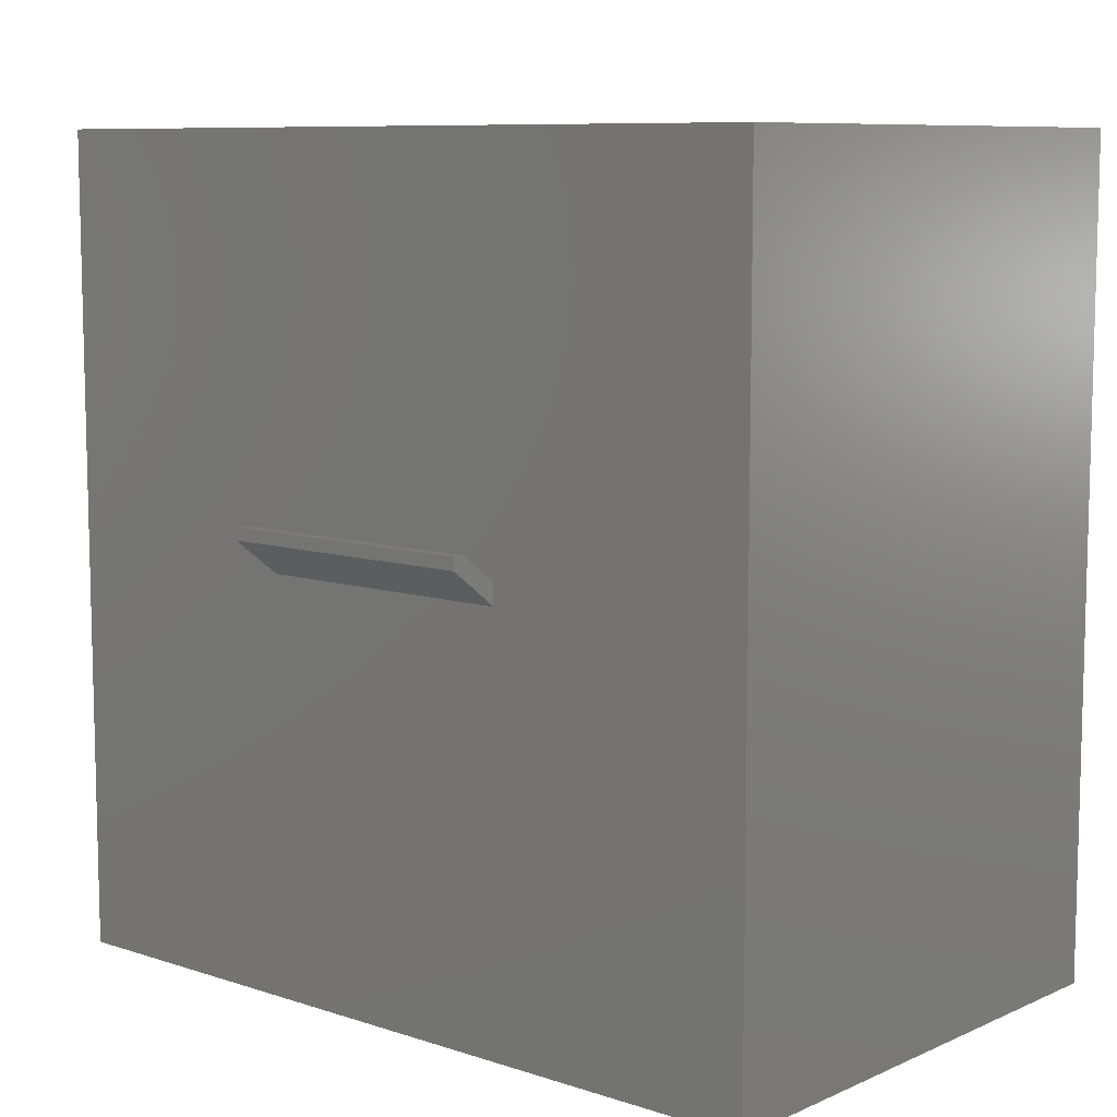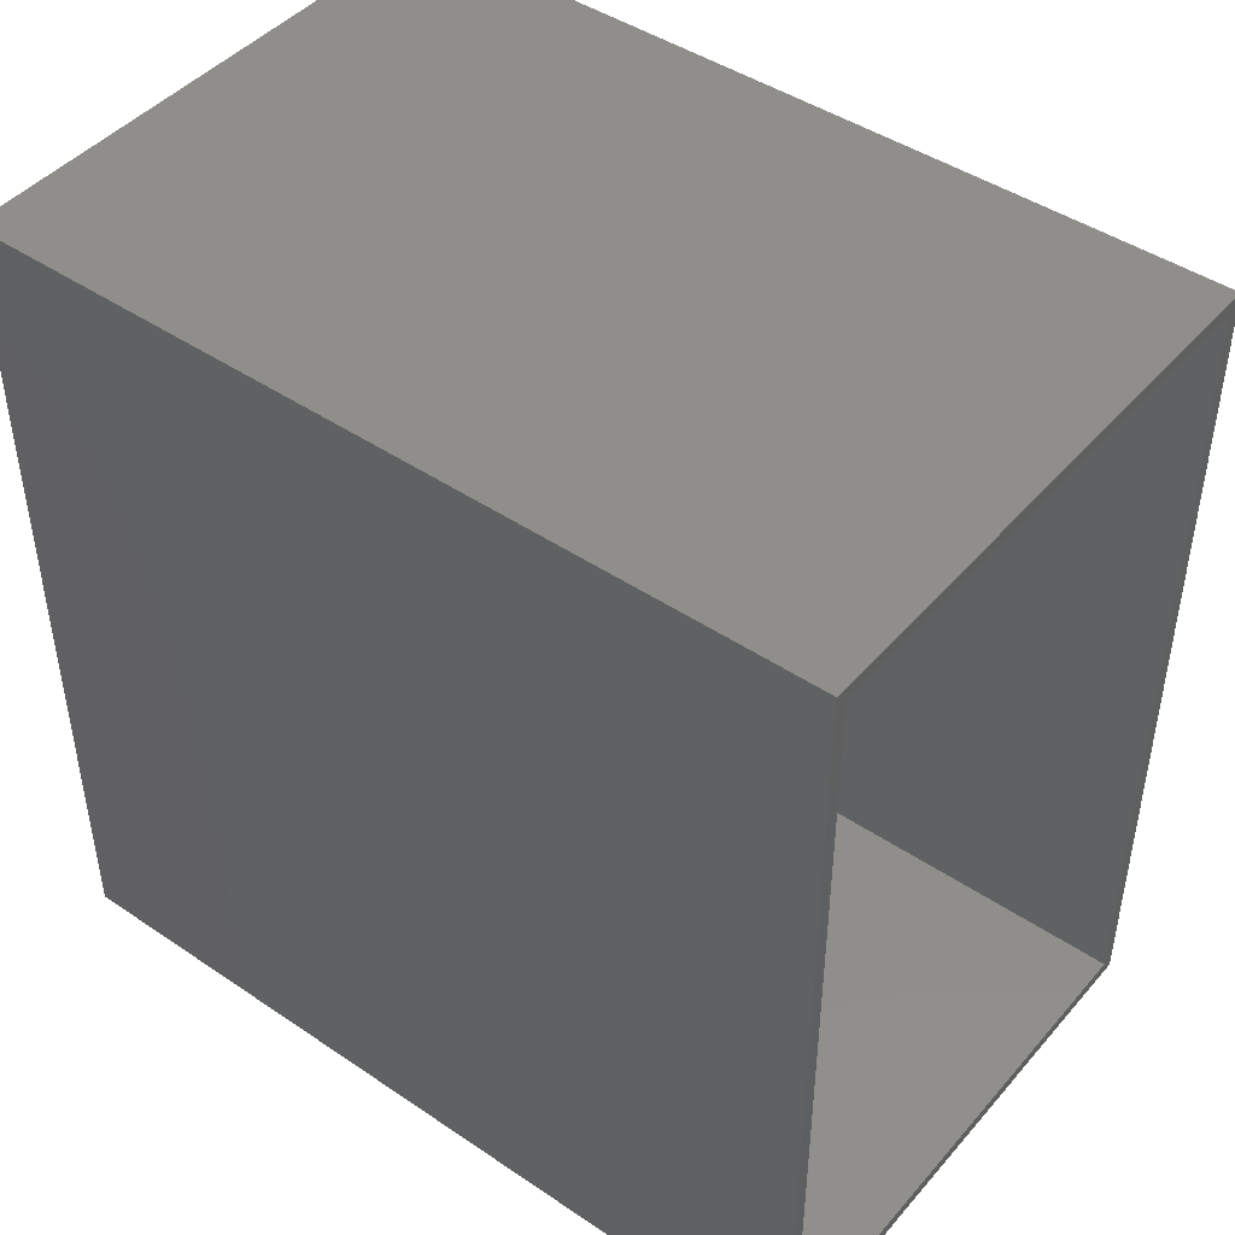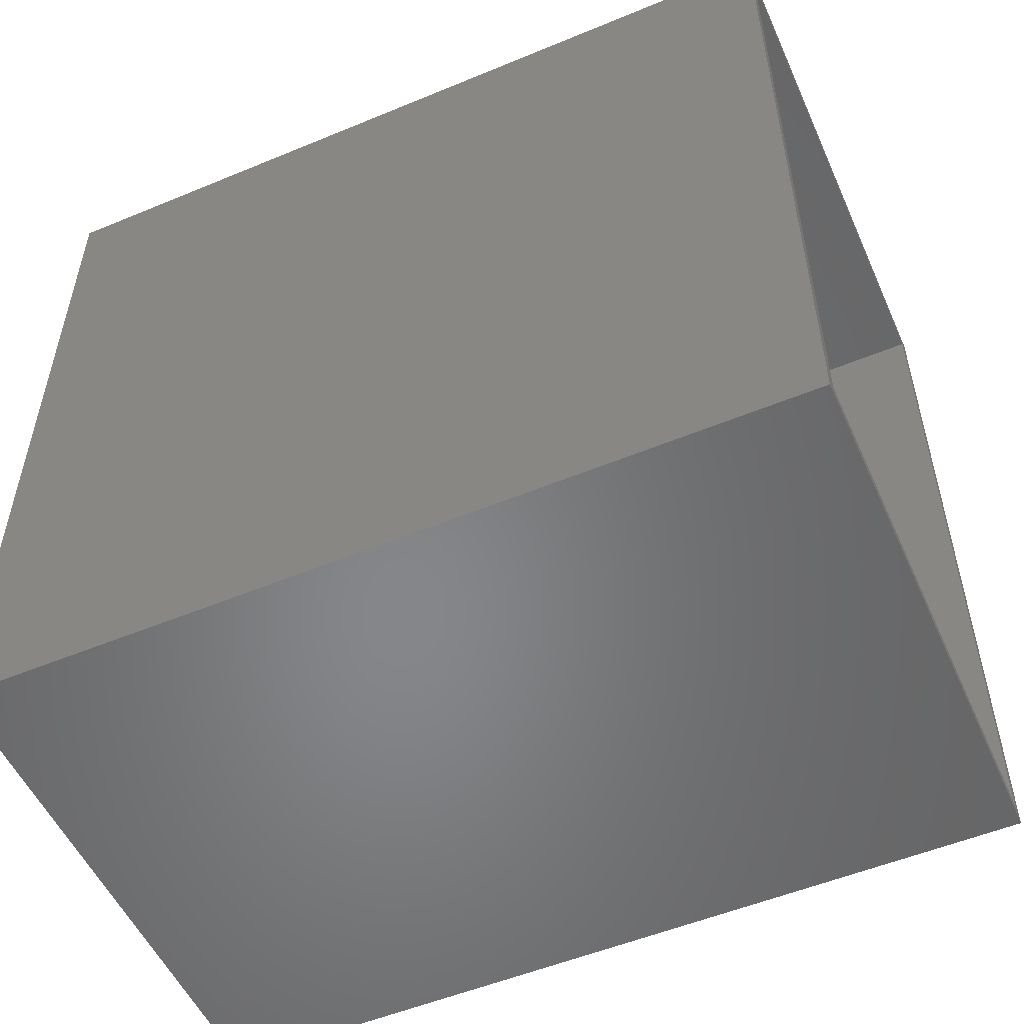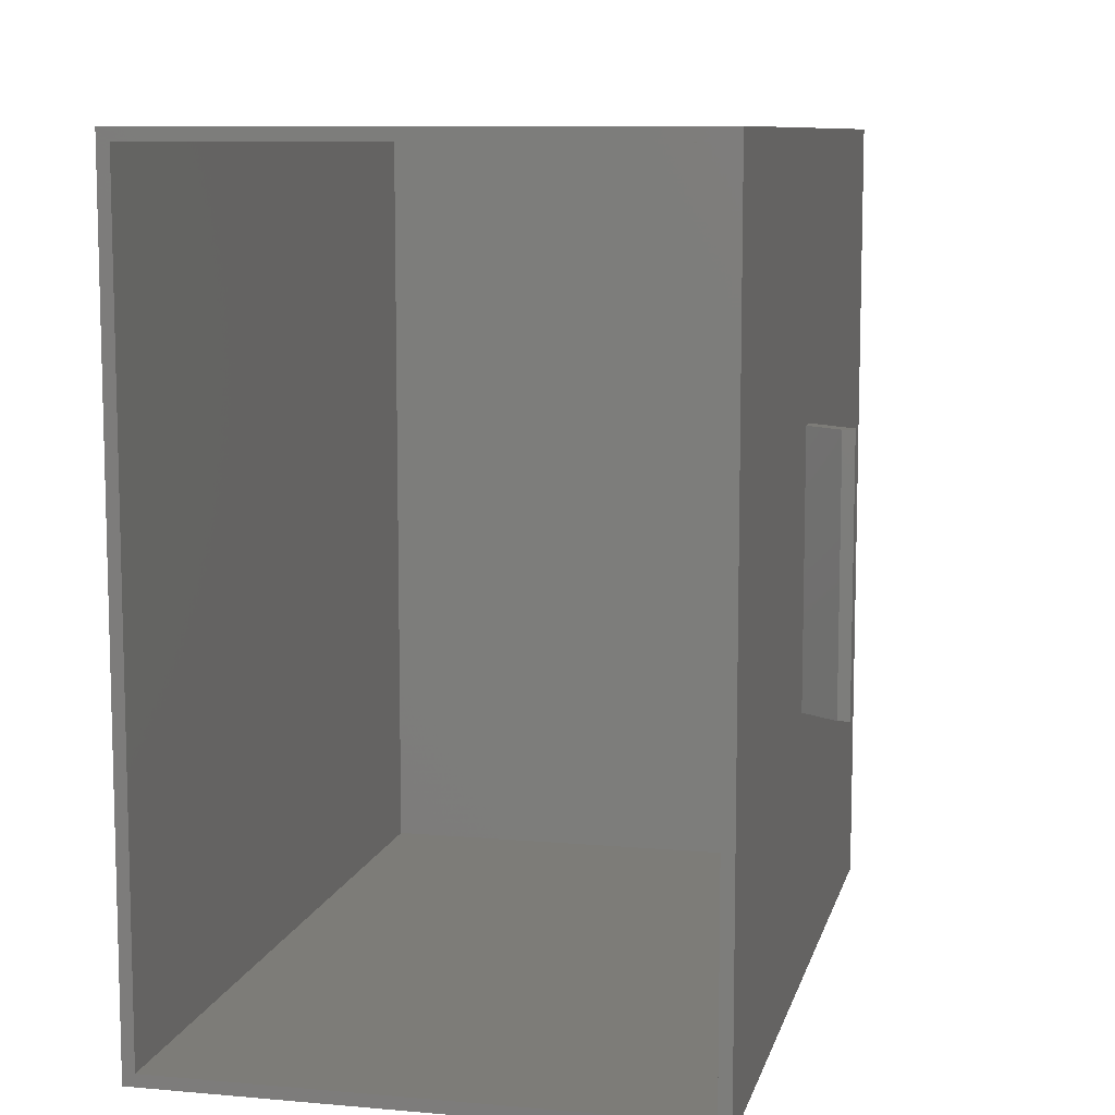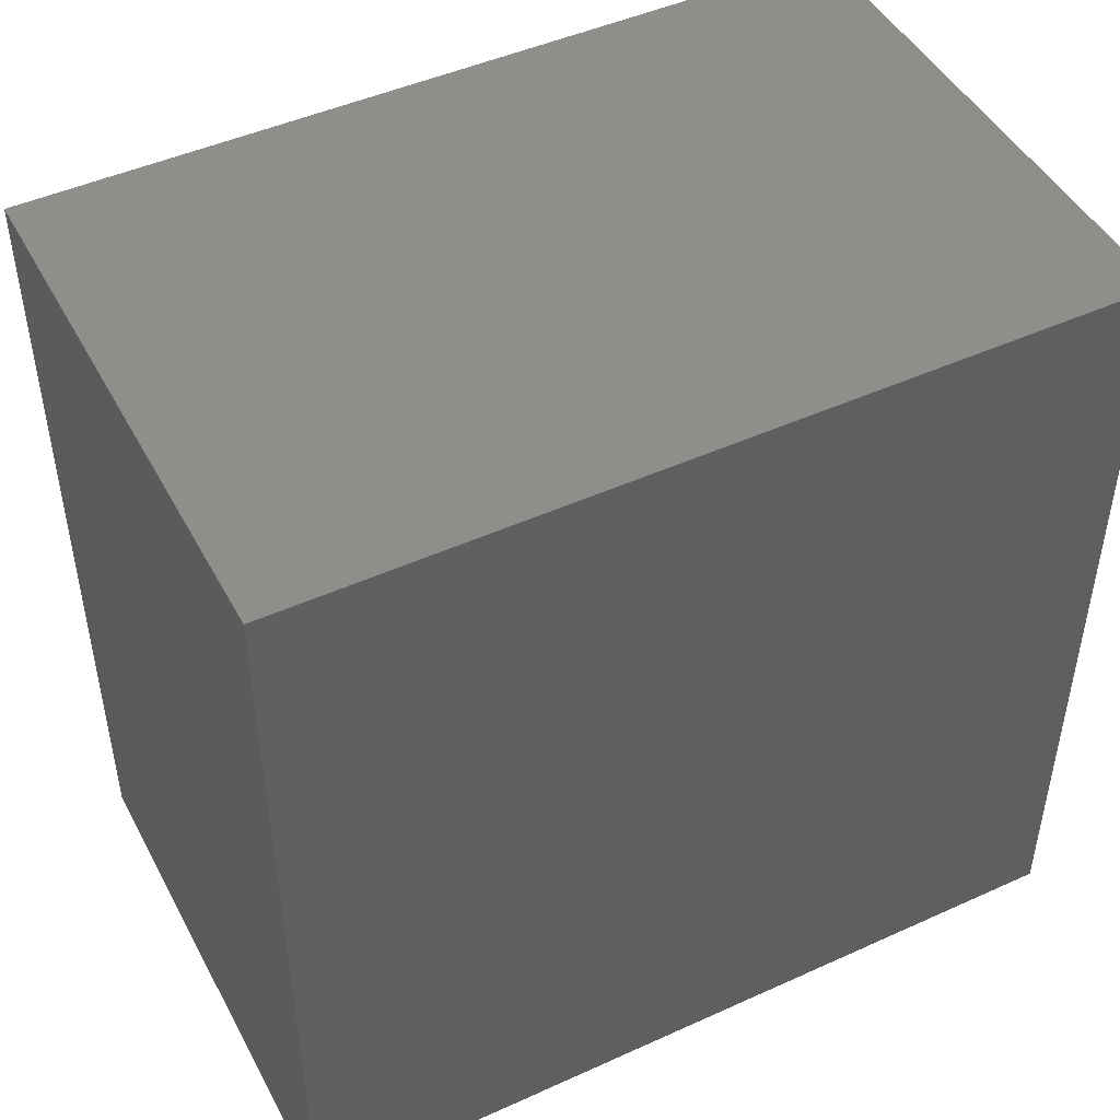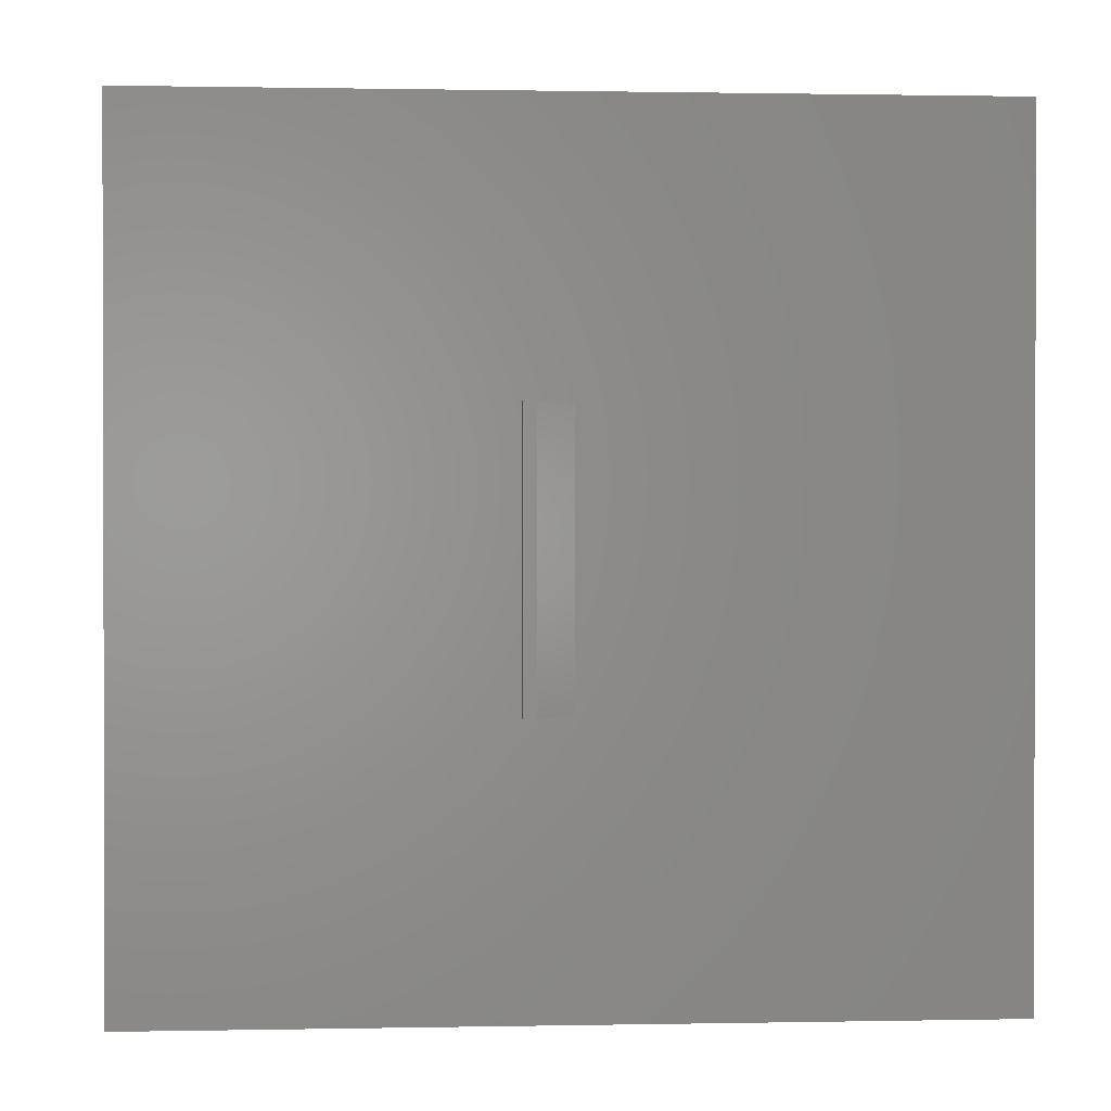
<metadata>
{"format":"stl","ext":"stl","renderer":"f3d","projection":"perspective","resolution":1024,"background":"white","views":[{"elev":8.8,"azim":131.0,"up":"+Z"},{"elev":45.1,"azim":-52.0,"up":"+Y"},{"elev":-53.4,"azim":-66.1,"up":"+Y"},{"elev":9.2,"azim":13.1,"up":"+Y"},{"elev":47.0,"azim":-117.2,"up":"+Y"},{"elev":0.8,"azim":85.9,"up":"+Y"}]}
</metadata>
<code>
# stl→obj: 26 verts, 48 faces
v 0 0 0
v 0 96 96
v 0 96 0
v 0 0 96
v 62.56 96 96
v 61.12 94.56 96
v 62.56 0 96
v 1.44 94.56 96
v 1.44 1.44 96
v 61.12 1.44 96
v 62.56 64 48
v 62.56 64 50.52
v 62.56 32 50.52
v 62.56 32 48
v 62.56 96 0
v 62.56 0 0
v 66.88 32 53.76
v 66.88 64 53.76
v 68.32 64 52.32
v 68.32 64 53.76
v 68.32 32 53.76
v 68.32 32 52.32
v 1.44 94.56 1.44
v 1.44 1.44 1.44
v 61.12 1.44 1.44
v 61.12 94.56 1.44
f 1 2 3
f 2 1 4
f 5 6 7
f 5 8 6
f 8 2 9
f 2 8 5
f 10 7 6
f 9 7 10
f 9 4 7
f 4 9 2
f 11 5 12
f 5 13 12
f 13 7 14
f 7 13 5
f 5 11 15
f 14 15 11
f 14 16 15
f 16 14 7
f 15 2 5
f 2 15 3
f 1 15 16
f 15 1 3
f 1 7 4
f 7 1 16
f 12 17 18
f 17 12 13
f 19 18 20
f 19 12 18
f 12 19 11
f 21 19 20
f 19 21 22
f 18 21 20
f 21 18 17
f 14 19 22
f 19 14 11
f 17 22 21
f 13 22 17
f 22 13 14
f 9 23 8
f 23 9 24
f 25 6 26
f 6 25 10
f 23 6 8
f 6 23 26
f 23 25 26
f 25 23 24
f 25 9 10
f 9 25 24

</code>
